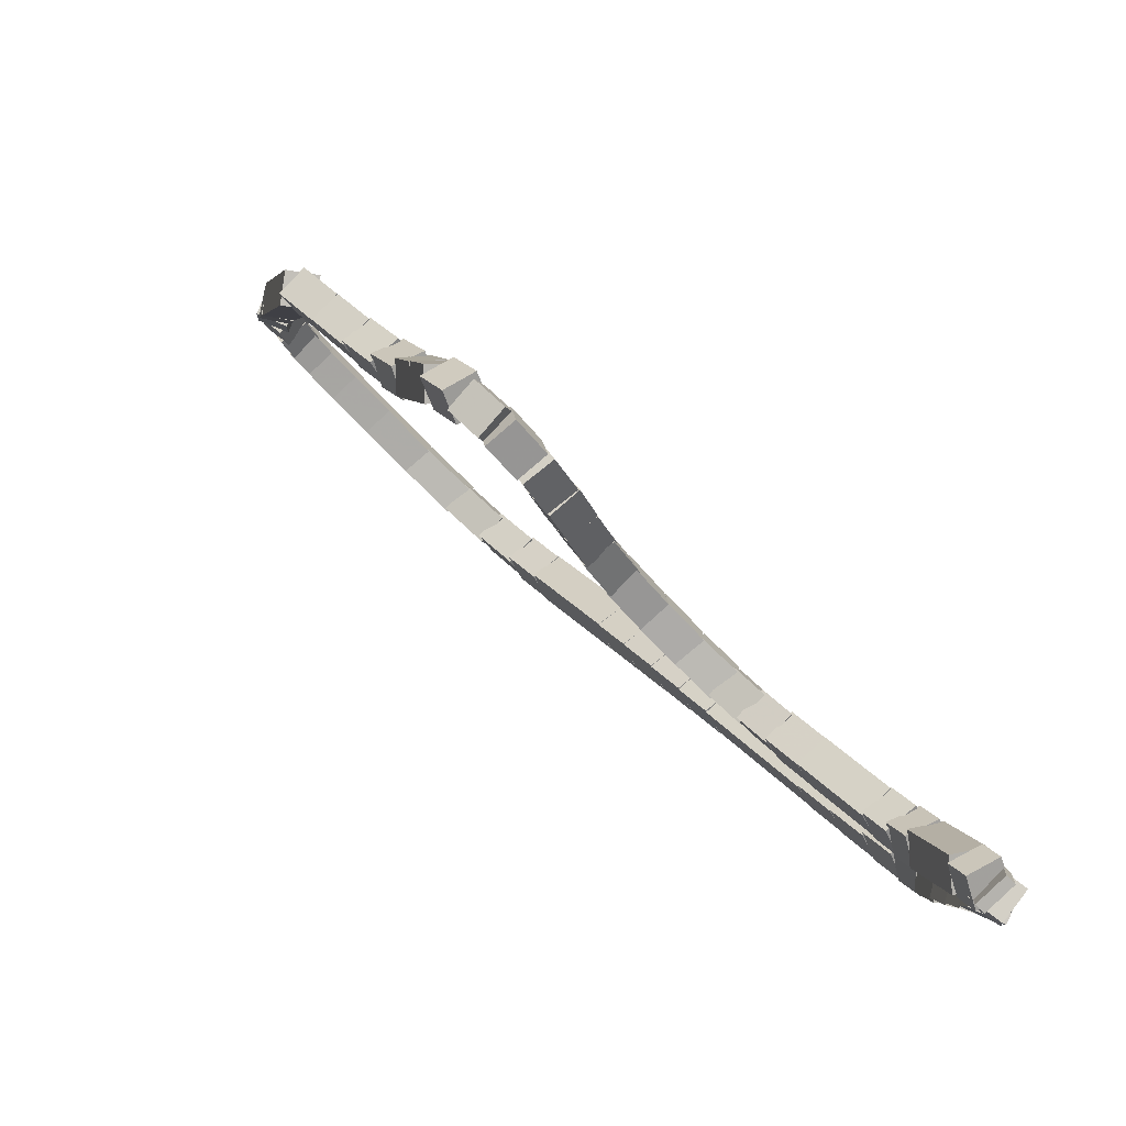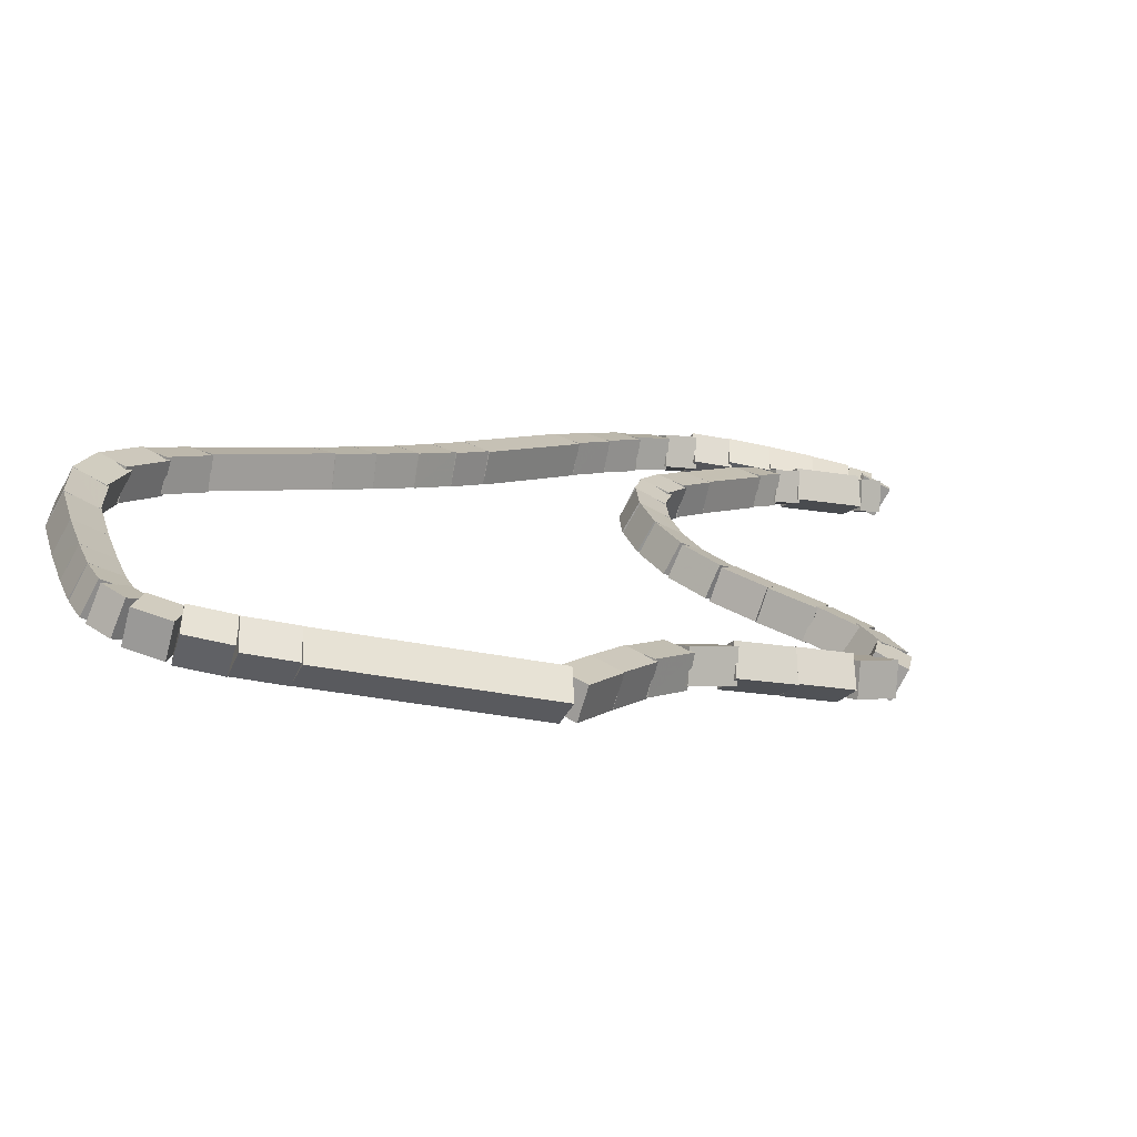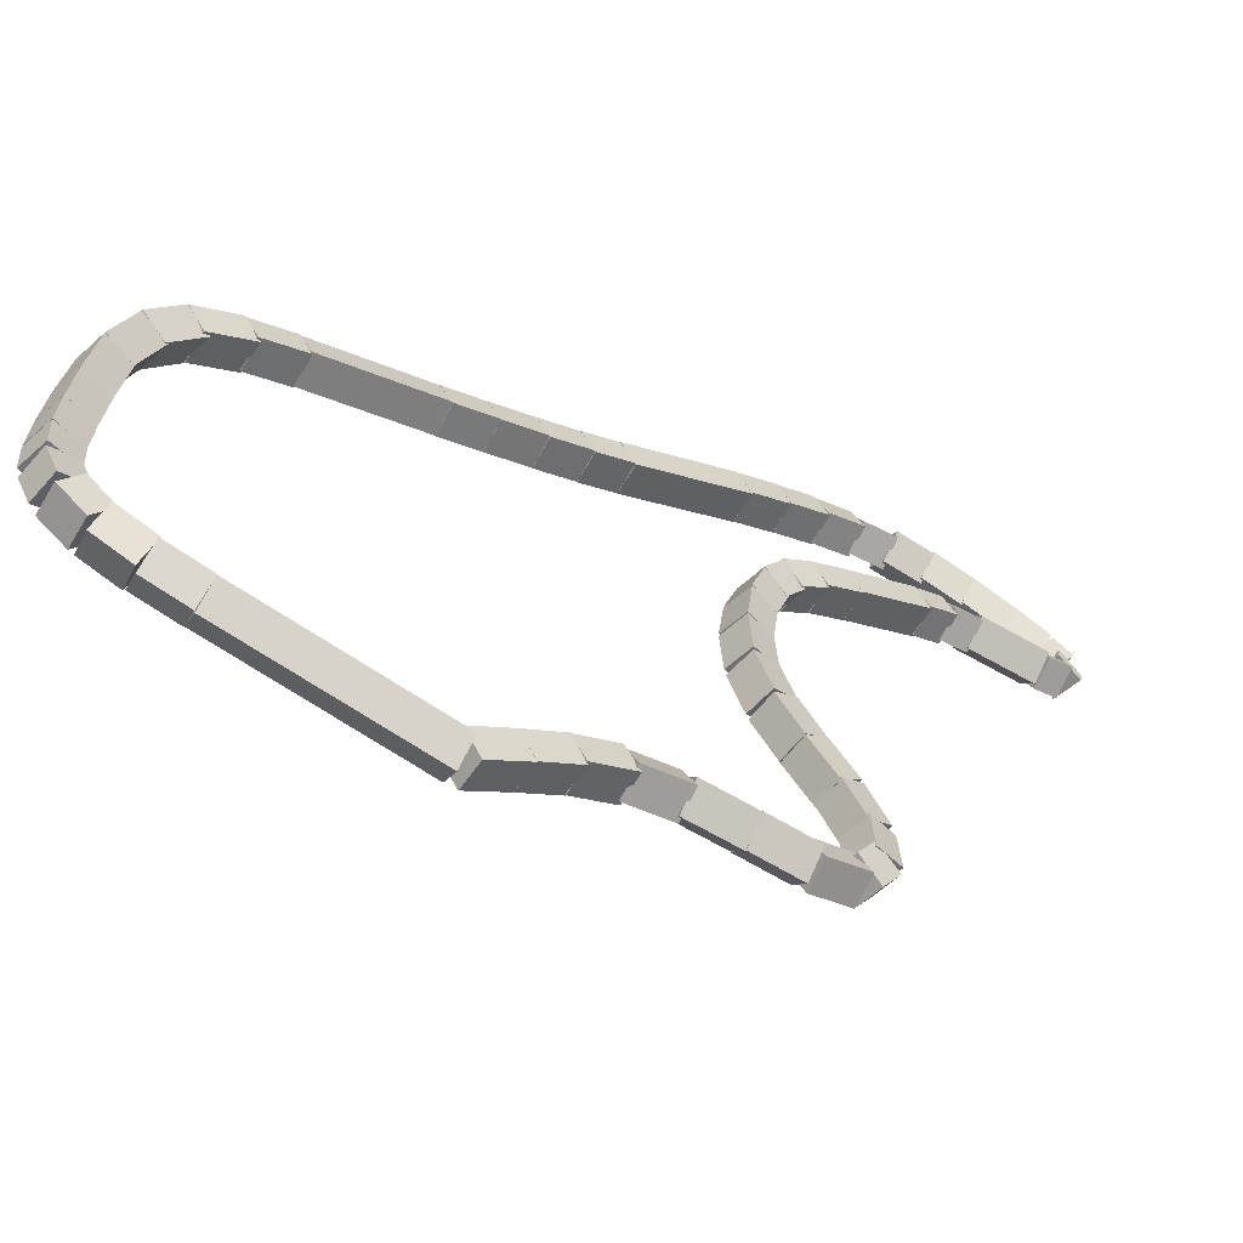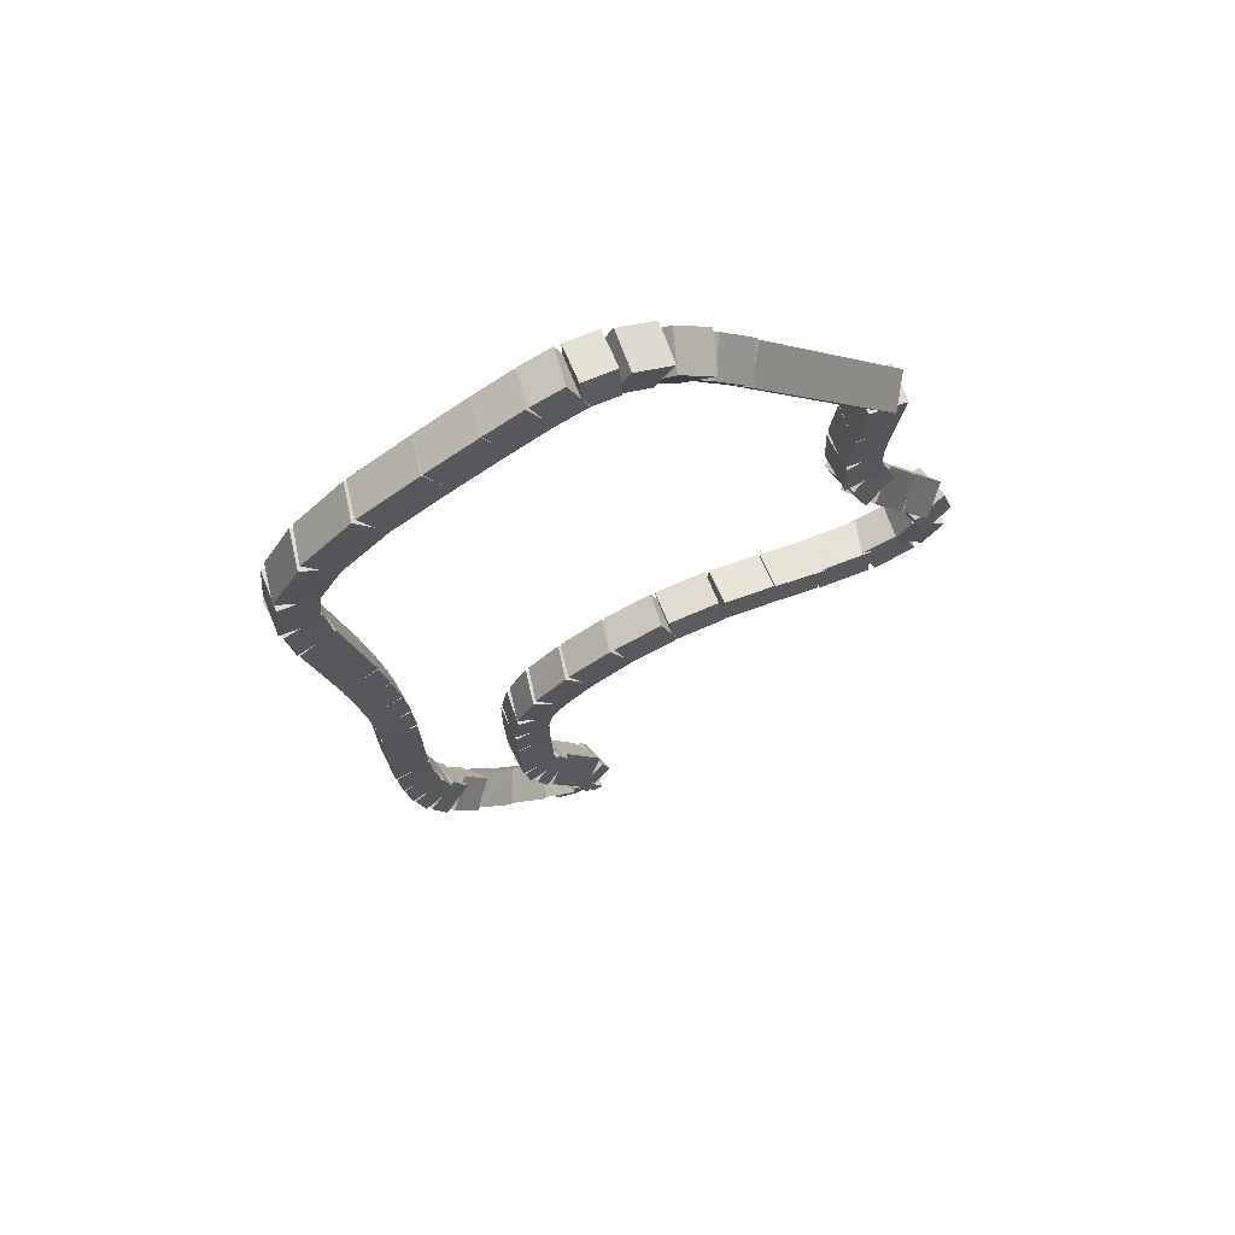
<metadata>
{"format":"obj","ext":"obj","renderer":"f3d","projection":"perspective","resolution":1024,"background":"white","views":[{"elev":-18.7,"azim":-34.0,"up":"+Y"},{"elev":61.8,"azim":-113.7,"up":"+Y"},{"elev":66.2,"azim":-86.3,"up":"+Y"},{"elev":23.7,"azim":-167.1,"up":"+Y"}]}
</metadata>
<code>
g name
v 34.92 17.41 15
v 35.19 17.39 15.1
v 35.21 17.13 15
v 34.94 17.15 14.9
v 34.27 16.75 16.59
v 34.53 16.73 16.69
v 34.55 16.47 16.59
v 34.29 16.49 16.49
f 1 2 3 4
f 6 2 1 5
f 5 1 4 8
f 6 5 8 7
f 8 4 3 7
f 7 3 2 6
g name
v 35.09 17.56 14.65
v 35.35 17.52 14.75
v 35.35 17.26 14.65
v 35.09 17.29 14.55
v 34.93 17.42 15
v 35.19 17.38 15.11
v 35.2 17.12 15
v 34.94 17.15 14.9
f 9 10 11 12
f 14 10 9 13
f 13 9 12 16
f 14 13 16 15
f 16 12 11 15
f 15 11 10 14
g name
v 35.3 17.67 14.35
v 35.54 17.58 14.46
v 35.49 17.32 14.35
v 35.25 17.42 14.24
v 35.13 17.58 14.65
v 35.37 17.49 14.76
v 35.32 17.23 14.65
v 35.07 17.33 14.54
f 17 18 19 20
f 22 18 17 21
f 21 17 20 24
f 22 21 24 23
f 24 20 19 23
f 23 19 18 22
g name
v 35.59 17.71 14.13
v 35.75 17.52 14.26
v 35.61 17.31 14.13
v 35.45 17.5 13.99
v 35.38 17.7 14.35
v 35.54 17.51 14.48
v 35.41 17.3 14.35
v 35.25 17.49 14.21
f 25 26 27 28
f 30 26 25 29
f 29 25 28 32
f 30 29 32 31
f 32 28 27 31
f 31 27 26 30
g name
v 35.86 17.63 14.02
v 35.89 17.42 14.2
v 35.74 17.25 14.02
v 35.71 17.47 13.84
v 35.66 17.7 14.13
v 35.68 17.48 14.3
v 35.54 17.32 14.13
v 35.51 17.54 13.95
f 33 34 35 36
f 38 34 33 37
f 37 33 36 40
f 38 37 40 39
f 40 36 35 39
f 39 35 34 38
g name
v 36.12 17.48 13.99
v 36.03 17.3 14.19
v 35.9 17.14 13.99
v 35.99 17.32 13.8
v 35.91 17.61 14.02
v 35.82 17.43 14.22
v 35.69 17.27 14.02
v 35.78 17.45 13.82
f 41 42 43 44
f 46 42 41 45
f 45 41 44 48
f 46 45 48 47
f 48 44 43 47
f 47 43 42 46
g name
v 36.38 17.29 14
v 36.27 17.13 14.2
v 36.15 16.97 14
v 36.27 17.13 13.8
v 36.13 17.48 13.99
v 36.01 17.31 14.19
v 35.89 17.15 13.99
v 36.01 17.31 13.79
f 49 50 51 52
f 54 50 49 53
f 53 49 52 56
f 54 53 56 55
f 56 52 51 55
f 55 51 50 54
g name
v 36.74 17.03 14.01
v 36.61 16.87 14.21
v 36.5 16.71 14.01
v 36.63 16.86 13.81
v 36.39 17.29 14
v 36.26 17.13 14.2
v 36.15 16.97 14
v 36.27 17.12 13.8
f 57 58 59 60
f 62 58 57 61
f 61 57 60 64
f 62 61 64 63
f 64 60 59 63
f 63 59 58 62
g name
v 37.16 16.71 14.05
v 37.02 16.56 14.25
v 36.91 16.39 14.05
v 37.05 16.54 13.85
v 36.74 17.03 14.01
v 36.61 16.88 14.21
v 36.5 16.71 14.01
v 36.63 16.86 13.81
f 65 66 67 68
f 70 66 65 69
f 69 65 68 72
f 70 69 72 71
f 72 68 67 71
f 71 67 66 70
g name
v 37.54 16.34 14.18
v 37.37 16.23 14.38
v 37.27 16.05 14.18
v 37.44 16.16 13.99
v 37.17 16.69 14.05
v 37 16.58 14.24
v 36.9 16.41 14.05
v 37.07 16.52 13.86
f 73 74 75 76
f 78 74 73 77
f 77 73 76 80
f 78 77 80 79
f 80 76 75 79
f 79 75 74 78
g name
v 37.81 15.98 14.41
v 37.6 15.93 14.58
v 37.49 15.74 14.41
v 37.71 15.78 14.23
v 37.57 16.31 14.18
v 37.35 16.27 14.36
v 37.24 16.07 14.18
v 37.46 16.12 14.01
f 81 82 83 84
f 86 82 81 85
f 85 81 84 88
f 86 85 88 87
f 88 84 83 87
f 87 83 82 86
g name
v 37.96 15.61 14.74
v 37.72 15.67 14.88
v 37.58 15.47 14.74
v 37.82 15.41 14.6
v 37.84 15.93 14.41
v 37.61 15.99 14.55
v 37.47 15.79 14.41
v 37.7 15.73 14.26
f 89 90 91 92
f 94 90 89 93
f 93 89 92 96
f 94 93 96 95
f 96 92 91 95
f 95 91 90 94
g name
v 38.01 15.3 15.08
v 37.79 15.42 15.21
v 37.61 15.24 15.08
v 37.83 15.11 14.96
v 37.97 15.57 14.74
v 37.75 15.7 14.86
v 37.57 15.51 14.74
v 37.79 15.39 14.62
f 97 98 99 100
f 102 98 97 101
f 101 97 100 104
f 102 101 104 103
f 104 100 99 103
f 103 99 98 102
g name
v 38.05 14.59 16.03
v 37.84 14.74 16.14
v 37.65 14.57 16.03
v 37.86 14.42 15.91
v 38.01 15.28 15.08
v 37.8 15.43 15.2
v 37.61 15.26 15.08
v 37.82 15.11 14.96
f 105 106 107 108
f 110 106 105 109
f 109 105 108 112
f 110 109 112 111
f 112 108 107 111
f 111 107 106 110
g name
v 38.07 14.34 16.36
v 37.86 14.49 16.48
v 37.67 14.31 16.36
v 37.88 14.17 16.24
v 38.05 14.59 16.03
v 37.83 14.74 16.15
v 37.65 14.56 16.03
v 37.86 14.42 15.91
f 113 114 115 116
f 118 114 113 117
f 117 113 116 120
f 118 117 120 119
f 120 116 115 119
f 119 115 114 118
g name
v 38.1 14.08 16.71
v 37.88 14.22 16.83
v 37.7 14.04 16.71
v 37.91 13.9 16.58
v 38.07 14.35 16.36
v 37.85 14.48 16.48
v 37.67 14.31 16.36
v 37.89 14.17 16.24
f 121 122 123 124
f 126 122 121 125
f 125 121 124 128
f 126 125 128 127
f 128 124 123 127
f 127 123 122 126
g name
v 38.13 13.84 17.03
v 37.91 13.96 17.15
v 37.74 13.78 17.03
v 37.96 13.65 16.9
v 38.09 14.09 16.71
v 37.87 14.22 16.83
v 37.7 14.03 16.71
v 37.92 13.91 16.58
f 129 130 131 132
f 134 130 129 133
f 133 129 132 136
f 134 133 136 135
f 136 132 131 135
f 135 131 130 134
g name
v 38.18 13.6 17.32
v 37.95 13.72 17.45
v 37.79 13.53 17.32
v 38.01 13.41 17.19
v 38.13 13.85 17.03
v 37.9 13.96 17.16
v 37.74 13.77 17.03
v 37.96 13.66 16.9
f 137 138 139 140
f 142 138 137 141
f 141 137 140 144
f 142 141 144 143
f 144 140 139 143
f 143 139 138 142
g name
v 38.37 12.85 18.21
v 38.14 12.94 18.35
v 37.98 12.75 18.21
v 38.21 12.65 18.08
v 38.18 13.61 17.32
v 37.95 13.71 17.46
v 37.79 13.52 17.32
v 38.02 13.42 17.19
f 145 146 147 148
f 150 146 145 149
f 149 145 148 152
f 150 149 152 151
f 152 148 147 151
f 151 147 146 150
g name
v 38.42 12.58 18.53
v 38.19 12.69 18.66
v 38.03 12.5 18.53
v 38.25 12.39 18.4
v 38.37 12.84 18.21
v 38.14 12.95 18.34
v 37.98 12.76 18.21
v 38.2 12.65 18.09
f 153 154 155 156
f 158 154 153 157
f 157 153 156 160
f 158 157 160 159
f 160 156 155 159
f 159 155 154 158
g name
v 38.46 12.32 18.85
v 38.24 12.45 18.98
v 38.06 12.26 18.85
v 38.28 12.13 18.73
v 38.42 12.57 18.53
v 38.2 12.7 18.66
v 38.02 12.51 18.53
v 38.24 12.39 18.41
f 161 162 163 164
f 166 162 161 165
f 165 161 164 168
f 166 165 168 167
f 168 164 163 167
f 167 163 162 166
g name
v 38.46 12.08 19.16
v 38.26 12.23 19.27
v 38.06 12.07 19.16
v 38.27 11.91 19.04
v 38.46 12.29 18.85
v 38.25 12.45 18.97
v 38.06 12.29 18.85
v 38.26 12.13 18.73
f 169 170 171 172
f 174 170 169 173
f 173 169 172 176
f 174 173 176 175
f 176 172 171 175
f 175 171 170 174
g name
v 38.42 11.85 19.44
v 38.26 12.06 19.55
v 38.03 11.94 19.44
v 38.18 11.73 19.33
v 38.46 12.03 19.16
v 38.3 12.24 19.26
v 38.07 12.12 19.16
v 38.22 11.91 19.05
f 177 178 179 180
f 182 178 177 181
f 181 177 180 184
f 182 181 184 183
f 184 180 179 183
f 183 179 178 182
g name
v 38.27 11.63 19.75
v 38.22 11.89 19.85
v 37.95 11.88 19.75
v 38.01 11.62 19.65
v 38.38 11.78 19.44
v 38.33 12.04 19.54
v 38.06 12.02 19.44
v 38.12 11.76 19.34
f 185 186 187 188
f 190 186 185 189
f 189 185 188 192
f 190 189 192 191
f 192 188 187 191
f 191 187 186 190
g name
v 38.08 11.47 20.1
v 38.08 11.73 20.2
v 37.83 11.78 20.1
v 37.82 11.52 19.99
v 38.24 11.6 19.75
v 38.25 11.86 19.86
v 37.99 11.91 19.75
v 37.98 11.65 19.65
f 193 194 195 196
f 198 194 193 197
f 197 193 196 200
f 198 197 200 199
f 200 196 195 199
f 199 195 194 198
g name
v 37.87 11.34 20.45
v 37.91 11.6 20.56
v 37.66 11.68 20.45
v 37.62 11.42 20.34
v 38.06 11.46 20.1
v 38.09 11.72 20.2
v 37.84 11.8 20.1
v 37.81 11.54 19.99
f 201 202 203 204
f 206 202 201 205
f 205 201 204 208
f 206 205 208 207
f 208 204 203 207
f 207 203 202 206
g name
v 37.67 11.25 20.74
v 37.74 11.5 20.85
v 37.5 11.61 20.74
v 37.43 11.36 20.63
v 37.84 11.33 20.45
v 37.91 11.58 20.56
v 37.68 11.69 20.45
v 37.61 11.44 20.34
f 209 210 211 212
f 214 210 209 213
f 213 209 212 216
f 214 213 216 215
f 216 212 211 215
f 215 211 210 214
g name
v 37.48 11.21 20.91
v 37.6 11.43 21.04
v 37.42 11.61 20.91
v 37.3 11.38 20.78
v 37.62 11.23 20.74
v 37.74 11.45 20.87
v 37.55 11.63 20.74
v 37.43 11.41 20.61
f 217 218 219 220
f 222 218 217 221
f 221 217 220 224
f 222 221 224 223
f 224 220 219 223
f 223 219 218 222
g name
v 37.25 11.31 20.89
v 37.36 11.48 21.09
v 37.51 11.62 20.89
v 37.41 11.44 20.7
v 37.32 11.26 20.91
v 37.42 11.43 21.11
v 37.58 11.56 20.91
v 37.47 11.39 20.71
f 225 226 227 228
f 230 226 225 229
f 229 225 228 232
f 230 229 232 231
f 232 228 227 231
f 231 227 226 230
g name
v 37.2 11.62 20.7
v 37.43 11.75 20.81
v 37.6 11.56 20.7
v 37.38 11.42 20.59
v 37.19 11.49 20.89
v 37.41 11.63 21
v 37.58 11.43 20.89
v 37.36 11.3 20.79
f 233 234 235 236
f 238 234 233 237
f 237 233 236 240
f 238 237 240 239
f 240 236 235 239
f 239 235 234 238
g name
v 37.37 11.98 20.13
v 37.62 12.04 20.23
v 37.73 11.8 20.13
v 37.47 11.73 20.03
v 37.22 11.67 20.7
v 37.48 11.74 20.8
v 37.58 11.5 20.7
v 37.33 11.43 20.6
f 241 242 243 244
f 246 242 241 245
f 245 241 244 248
f 246 245 248 247
f 248 244 243 247
f 247 243 242 246
g name
v 37.38 12.07 19.9
v 37.61 12.2 20.01
v 37.77 11.99 19.9
v 37.54 11.86 19.79
v 37.35 11.93 20.13
v 37.58 12.05 20.24
v 37.74 11.85 20.13
v 37.51 11.72 20.02
f 249 250 251 252
f 254 250 249 253
f 253 249 252 256
f 254 253 256 255
f 256 252 251 255
f 255 251 250 254
g name
v 37.36 12.18 19.67
v 37.54 12.36 19.8
v 37.75 12.23 19.67
v 37.57 12.05 19.55
v 37.38 12.01 19.9
v 37.56 12.19 20.02
v 37.77 12.05 19.9
v 37.59 11.87 19.78
f 257 258 259 260
f 262 258 257 261
f 261 257 260 264
f 262 261 264 263
f 264 260 259 263
f 263 259 258 262
g name
v 37.25 12.64 19.1
v 37.41 12.83 19.23
v 37.64 12.73 19.1
v 37.48 12.54 18.97
v 37.36 12.16 19.67
v 37.52 12.35 19.81
v 37.75 12.25 19.67
v 37.59 12.06 19.54
f 265 266 267 268
f 270 266 265 269
f 269 265 268 272
f 270 269 272 271
f 272 268 267 271
f 271 267 266 270
g name
v 37.18 12.88 18.82
v 37.34 13.08 18.96
v 37.57 12.98 18.82
v 37.42 12.79 18.69
v 37.25 12.63 19.1
v 37.4 12.83 19.24
v 37.64 12.74 19.1
v 37.48 12.54 18.97
f 273 274 275 276
f 278 274 273 277
f 277 273 276 280
f 278 277 280 279
f 280 276 275 279
f 279 275 274 278
g name
v 37.1 13.08 18.6
v 37.23 13.28 18.75
v 37.46 13.24 18.6
v 37.33 13.03 18.46
v 37.19 12.85 18.82
v 37.32 13.05 18.97
v 37.56 13.01 18.82
v 37.43 12.81 18.67
f 281 282 283 284
f 286 282 281 285
f 285 281 284 288
f 286 285 288 287
f 288 284 283 287
f 287 283 282 286
g name
v 36.95 13.26 18.46
v 37.05 13.45 18.63
v 37.27 13.5 18.46
v 37.17 13.3 18.28
v 37.12 13.03 18.6
v 37.22 13.23 18.78
v 37.44 13.28 18.6
v 37.34 13.08 18.43
f 289 290 291 292
f 294 290 289 293
f 293 289 292 296
f 294 293 296 295
f 296 292 291 295
f 295 291 290 294
g name
v 36.72 13.48 18.37
v 36.82 13.66 18.56
v 36.99 13.77 18.37
v 36.89 13.59 18.17
v 36.97 13.23 18.46
v 37.07 13.41 18.65
v 37.25 13.52 18.46
v 37.15 13.34 18.26
f 297 298 299 300
f 302 298 297 301
f 301 297 300 304
f 302 301 304 303
f 304 300 299 303
f 303 299 298 302
g name
v 36.41 13.71 18.34
v 36.52 13.88 18.54
v 36.65 14.03 18.34
v 36.54 13.86 18.14
v 36.73 13.47 18.37
v 36.84 13.63 18.57
v 36.98 13.78 18.37
v 36.86 13.62 18.17
f 305 306 307 308
f 310 306 305 309
f 309 305 308 312
f 310 309 312 311
f 312 308 307 311
f 311 307 306 310
g name
v 36.08 13.91 18.39
v 36.21 14.07 18.59
v 36.29 14.25 18.39
v 36.16 14.09 18.19
v 36.43 13.7 18.34
v 36.55 13.86 18.54
v 36.63 14.04 18.34
v 36.51 13.88 18.14
f 313 314 315 316
f 318 314 313 317
f 317 313 316 320
f 318 317 320 319
f 320 316 315 319
f 319 315 314 318
g name
v 35.77 14.03 18.54
v 35.91 14.19 18.73
v 35.92 14.4 18.54
v 35.77 14.24 18.36
v 36.11 13.89 18.39
v 36.26 14.05 18.57
v 36.26 14.27 18.39
v 36.11 14.11 18.21
f 321 322 323 324
f 326 322 321 325
f 325 321 324 328
f 326 325 328 327
f 328 324 323 327
f 327 323 322 326
g name
v 35.47 14.09 18.77
v 35.62 14.26 18.94
v 35.56 14.48 18.77
v 35.4 14.31 18.61
v 35.8 14.02 18.54
v 35.95 14.19 18.71
v 35.89 14.41 18.54
v 35.73 14.24 18.38
f 329 330 331 332
f 334 330 329 333
f 333 329 332 336
f 334 333 336 335
f 336 332 331 335
f 335 331 330 334
g name
v 35.15 14.14 19.02
v 35.3 14.32 19.18
v 35.22 14.54 19.02
v 35.07 14.36 18.86
v 35.48 14.09 18.77
v 35.63 14.27 18.93
v 35.55 14.48 18.77
v 35.4 14.31 18.61
f 337 338 339 340
f 342 338 337 341
f 341 337 340 344
f 342 341 344 343
f 344 340 339 343
f 343 339 338 342
g name
v 34.8 14.24 19.22
v 34.95 14.41 19.39
v 34.91 14.63 19.22
v 34.76 14.46 19.05
v 35.13 14.15 19.02
v 35.28 14.31 19.2
v 35.24 14.53 19.02
v 35.09 14.37 18.85
f 345 346 347 348
f 350 346 345 349
f 349 345 348 352
f 350 349 352 351
f 352 348 347 351
f 351 347 346 350
g name
v 34.46 14.44 19.26
v 34.58 14.6 19.46
v 34.66 14.78 19.26
v 34.54 14.62 19.07
v 34.75 14.26 19.22
v 34.88 14.42 19.42
v 34.96 14.61 19.22
v 34.83 14.45 19.02
f 353 354 355 356
f 358 354 353 357
f 357 353 356 360
f 358 357 360 359
f 360 356 355 359
f 359 355 354 358
g name
v 34.23 14.7 19.13
v 34.34 14.9 19.31
v 34.55 14.95 19.13
v 34.45 14.76 18.95
v 34.4 14.49 19.26
v 34.51 14.68 19.44
v 34.72 14.73 19.26
v 34.62 14.54 19.09
f 361 362 363 364
f 366 362 361 365
f 365 361 364 368
f 366 365 368 367
f 368 364 363 367
f 367 363 362 366
g name
v 34.2 15.06 18.8
v 34.41 15.22 18.91
v 34.6 15.04 18.8
v 34.39 14.89 18.69
v 34.19 14.84 19.13
v 34.4 14.99 19.24
v 34.59 14.82 19.13
v 34.38 14.66 19.02
f 369 370 371 372
f 374 370 369 373
f 373 369 372 376
f 374 373 376 375
f 376 372 371 375
f 375 371 370 374
g name
v 34.37 15.36 18.38
v 34.63 15.4 18.48
v 34.7 15.14 18.38
v 34.44 15.11 18.28
v 34.24 15.16 18.8
v 34.5 15.2 18.9
v 34.57 14.94 18.8
v 34.31 14.91 18.7
f 377 378 379 380
f 382 378 377 381
f 381 377 380 384
f 382 381 384 383
f 384 380 379 383
f 383 379 378 382
g name
v 34.5 15.57 17.94
v 34.76 15.62 18.04
v 34.84 15.37 17.94
v 34.58 15.32 17.84
v 34.36 15.35 18.38
v 34.62 15.4 18.48
v 34.71 15.15 18.38
v 34.45 15.1 18.28
f 385 386 387 388
f 390 386 385 389
f 389 385 388 392
f 390 389 392 391
f 392 388 387 391
f 391 387 386 390
g name
v 34.51 15.75 17.56
v 34.73 15.88 17.67
v 34.9 15.69 17.56
v 34.68 15.55 17.45
v 34.47 15.5 17.94
v 34.69 15.64 18.05
v 34.87 15.44 17.94
v 34.64 15.31 17.83
f 393 394 395 396
f 398 394 393 397
f 397 393 396 400
f 398 397 400 399
f 400 396 395 399
f 399 395 394 398
g name
v 34.45 15.96 17.22
v 34.62 16.15 17.35
v 34.84 16.04 17.22
v 34.68 15.85 17.09
v 34.51 15.68 17.56
v 34.67 15.87 17.69
v 34.9 15.76 17.56
v 34.74 15.57 17.43
f 401 402 403 404
f 406 402 401 405
f 405 401 404 408
f 406 405 408 407
f 408 404 403 407
f 407 403 402 406
g name
v 34.35 16.22 16.91
v 34.49 16.43 17.05
v 34.73 16.36 16.91
v 34.59 16.16 16.77
v 34.46 15.93 17.22
v 34.6 16.13 17.36
v 34.83 16.07 17.22
v 34.7 15.86 17.08
f 409 410 411 412
f 414 410 409 413
f 413 409 412 416
f 414 413 416 415
f 416 412 411 415
f 415 411 410 414
g name
v 34.23 16.53 16.59
v 34.36 16.74 16.73
v 34.6 16.68 16.59
v 34.46 16.48 16.44
v 34.35 16.22 16.91
v 34.49 16.42 17.05
v 34.72 16.37 16.91
v 34.59 16.17 16.76
f 417 418 419 420
f 422 418 417 421
f 421 417 420 424
f 422 421 424 423
f 424 420 419 423
f 423 419 418 422

</code>
